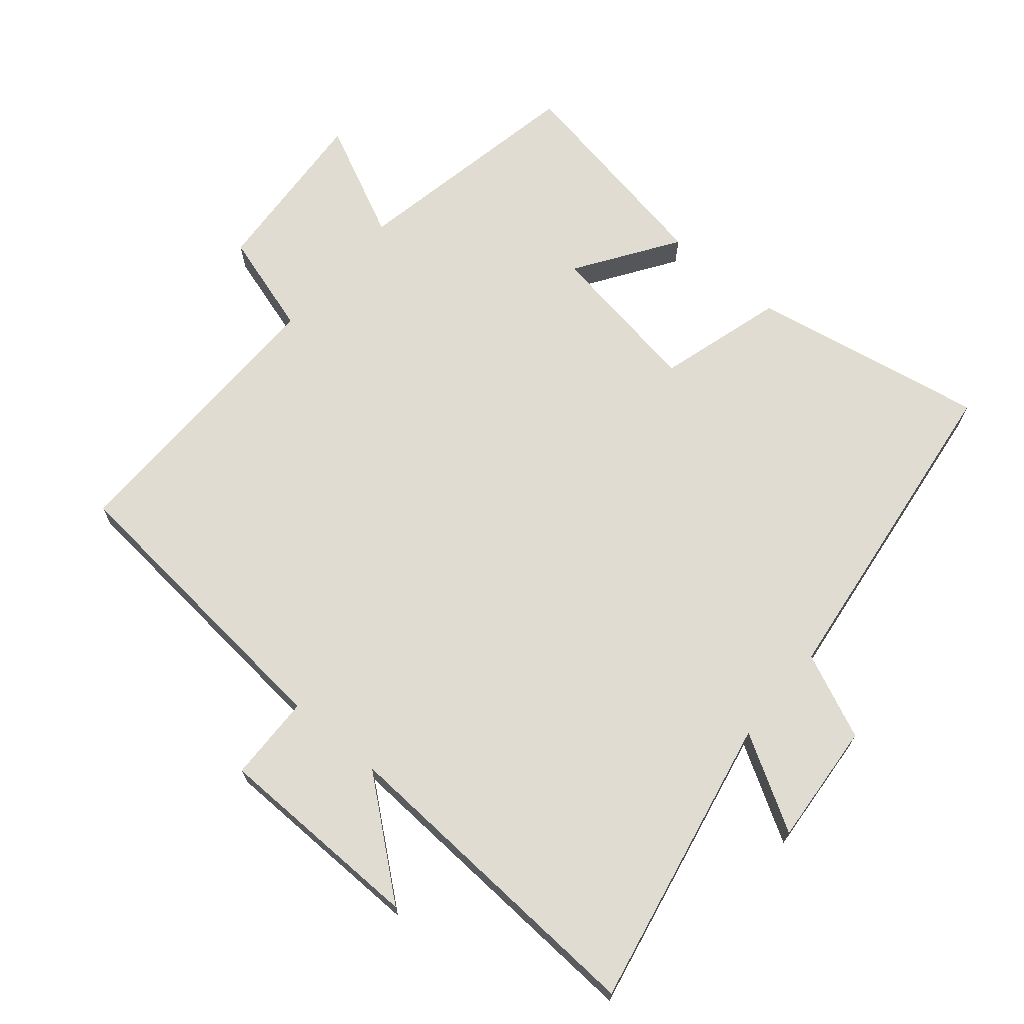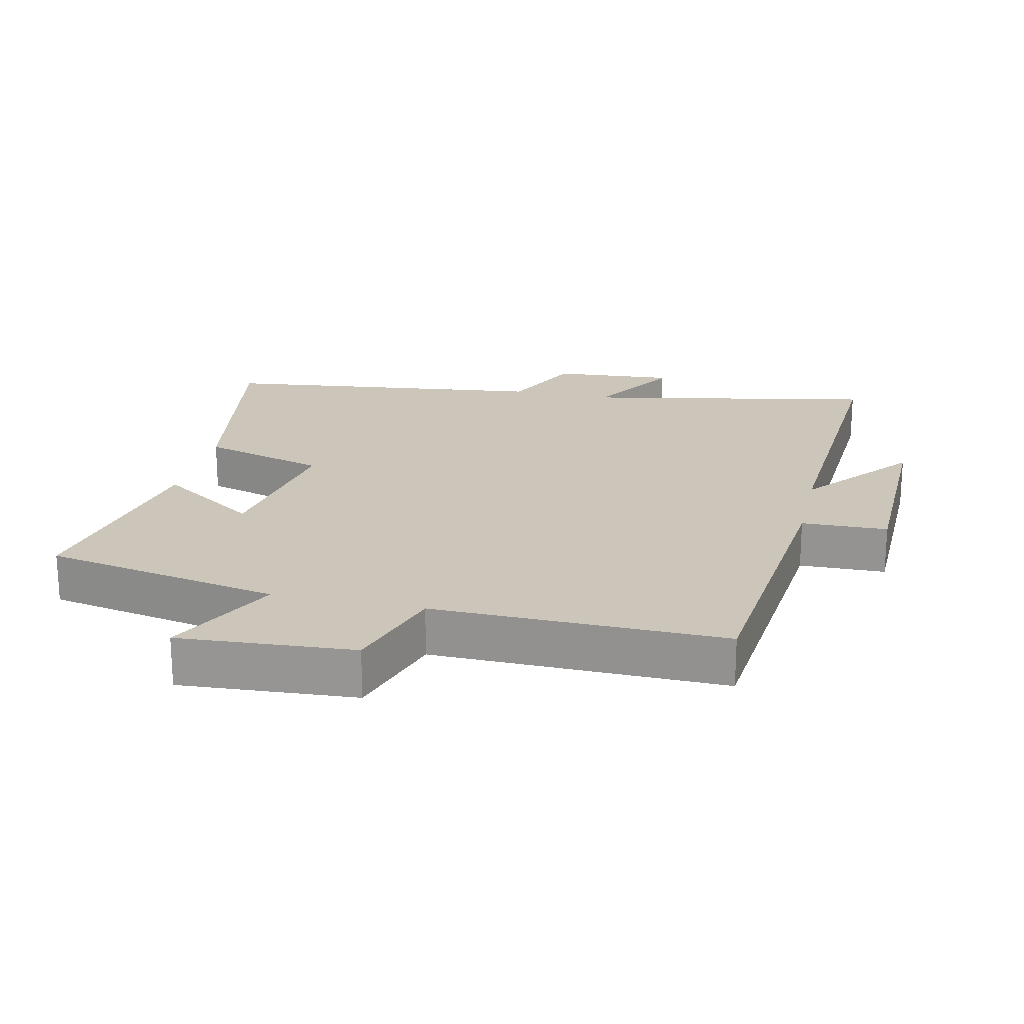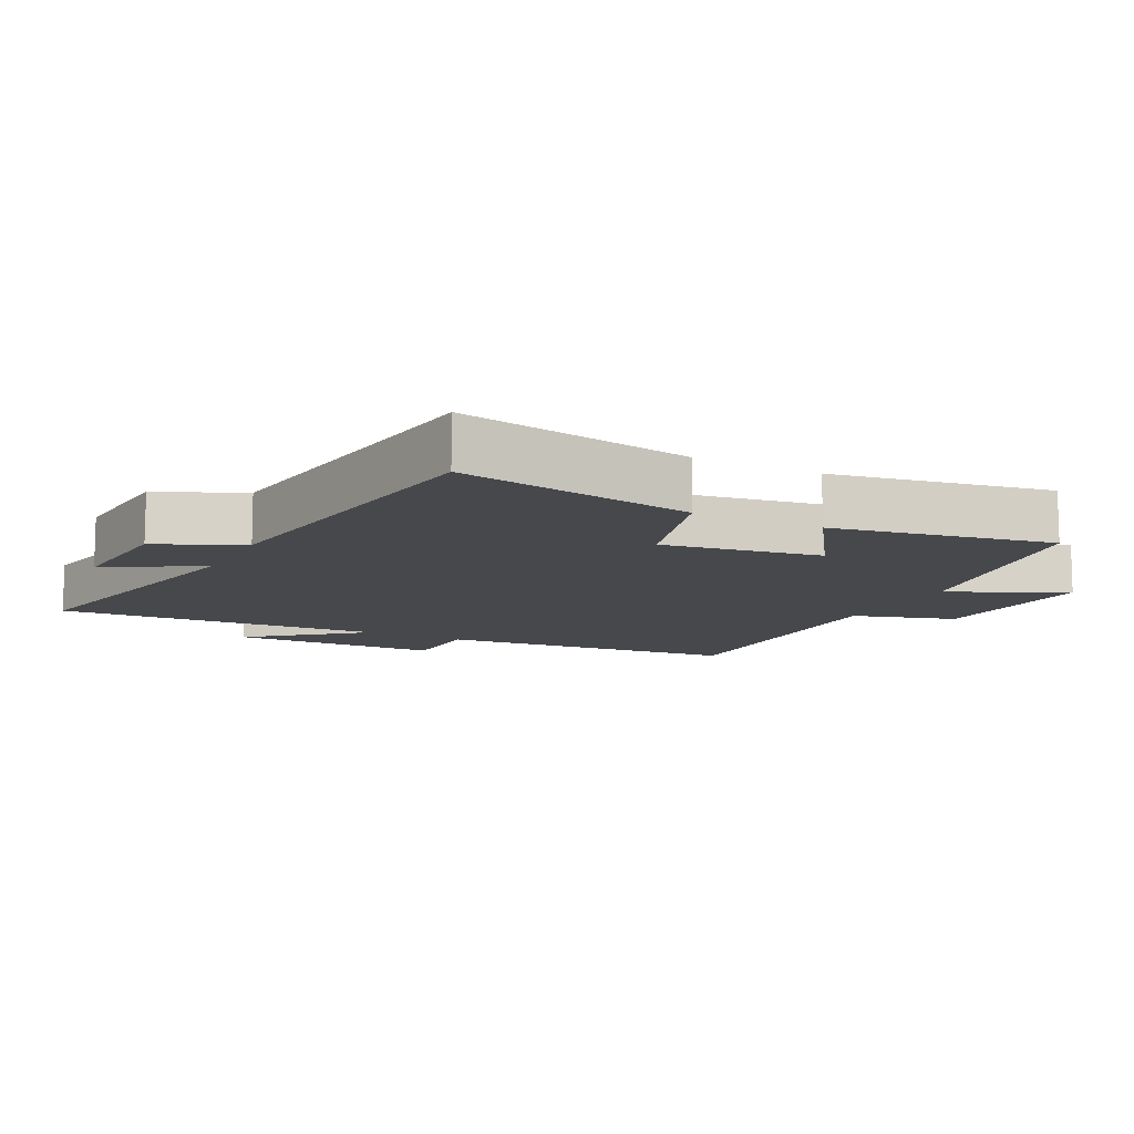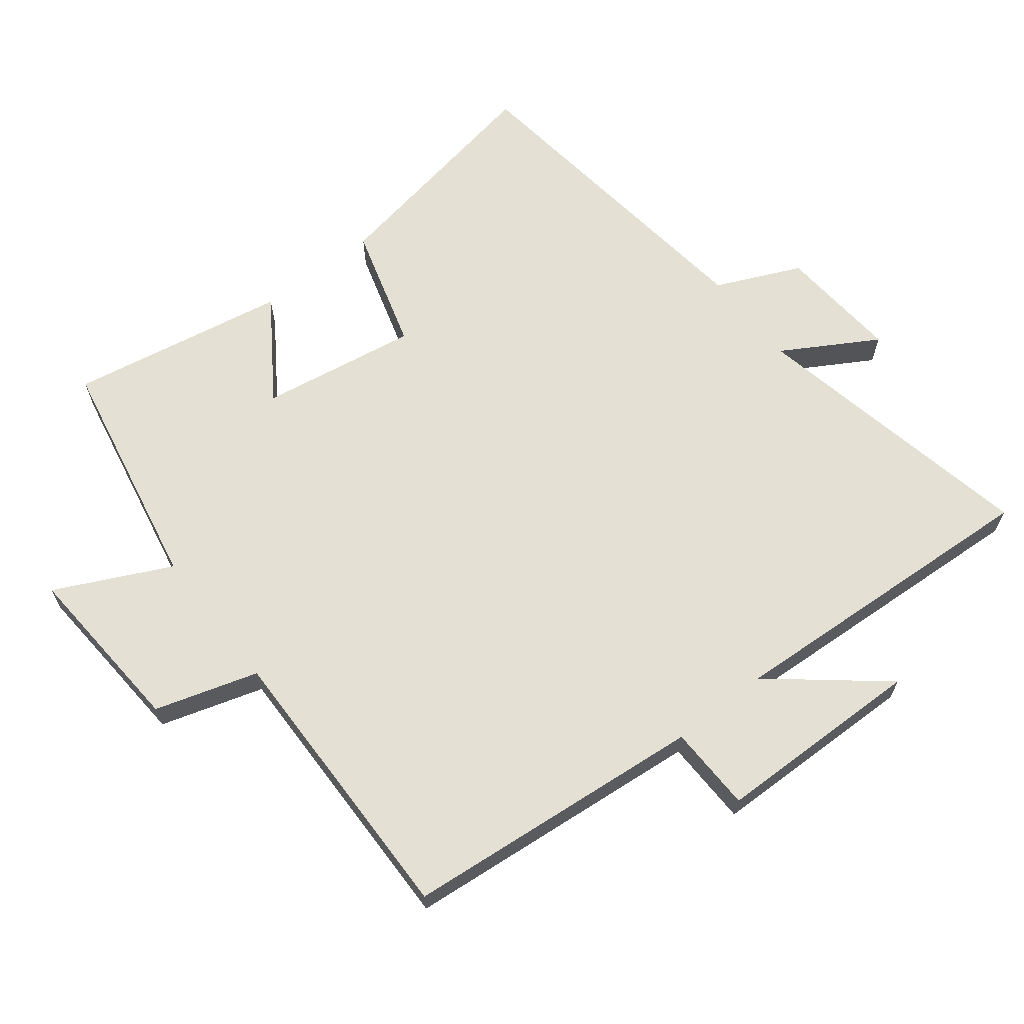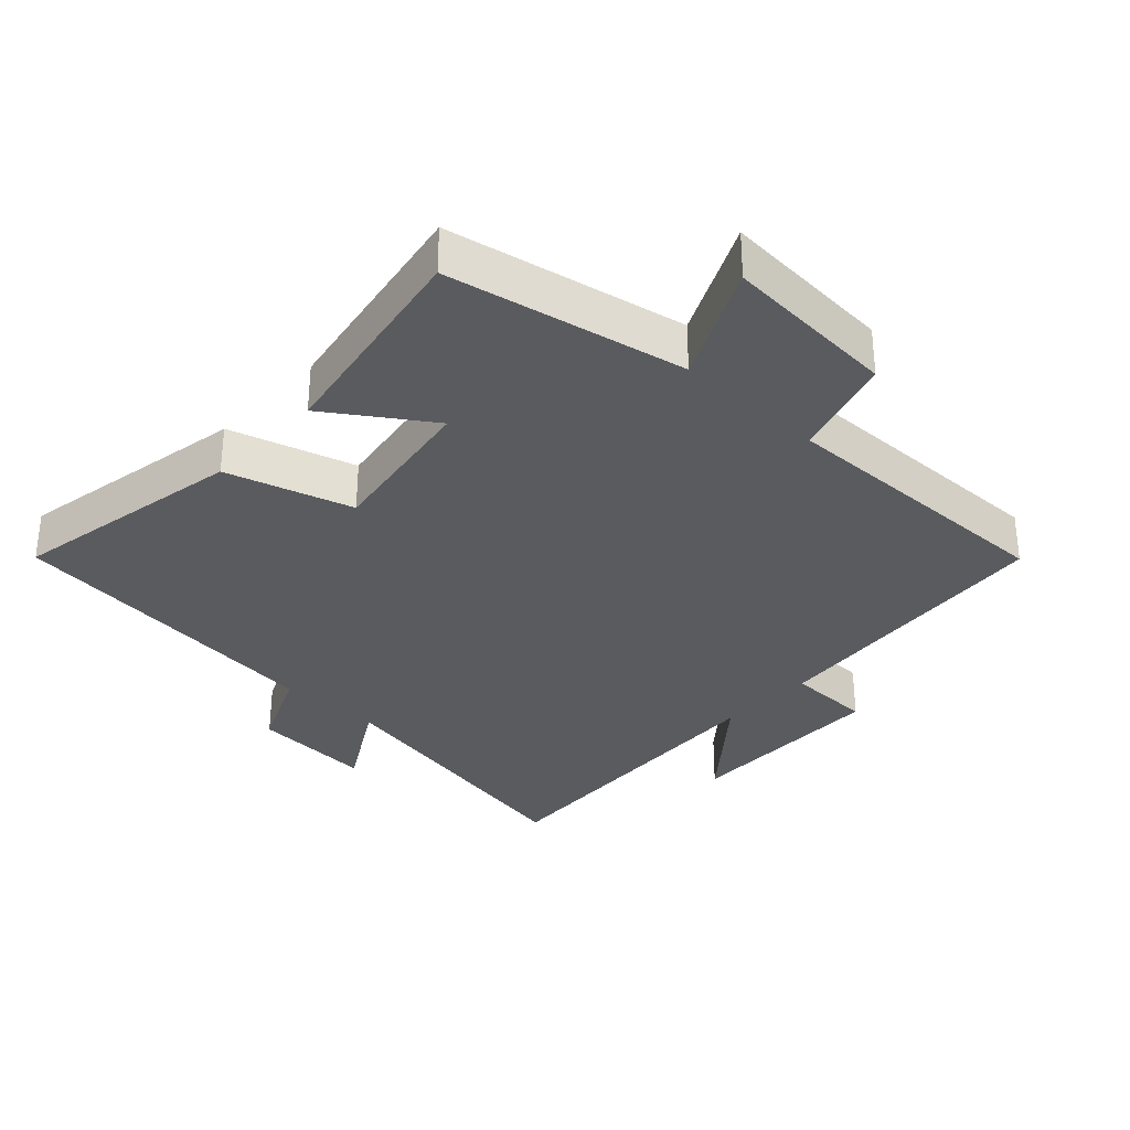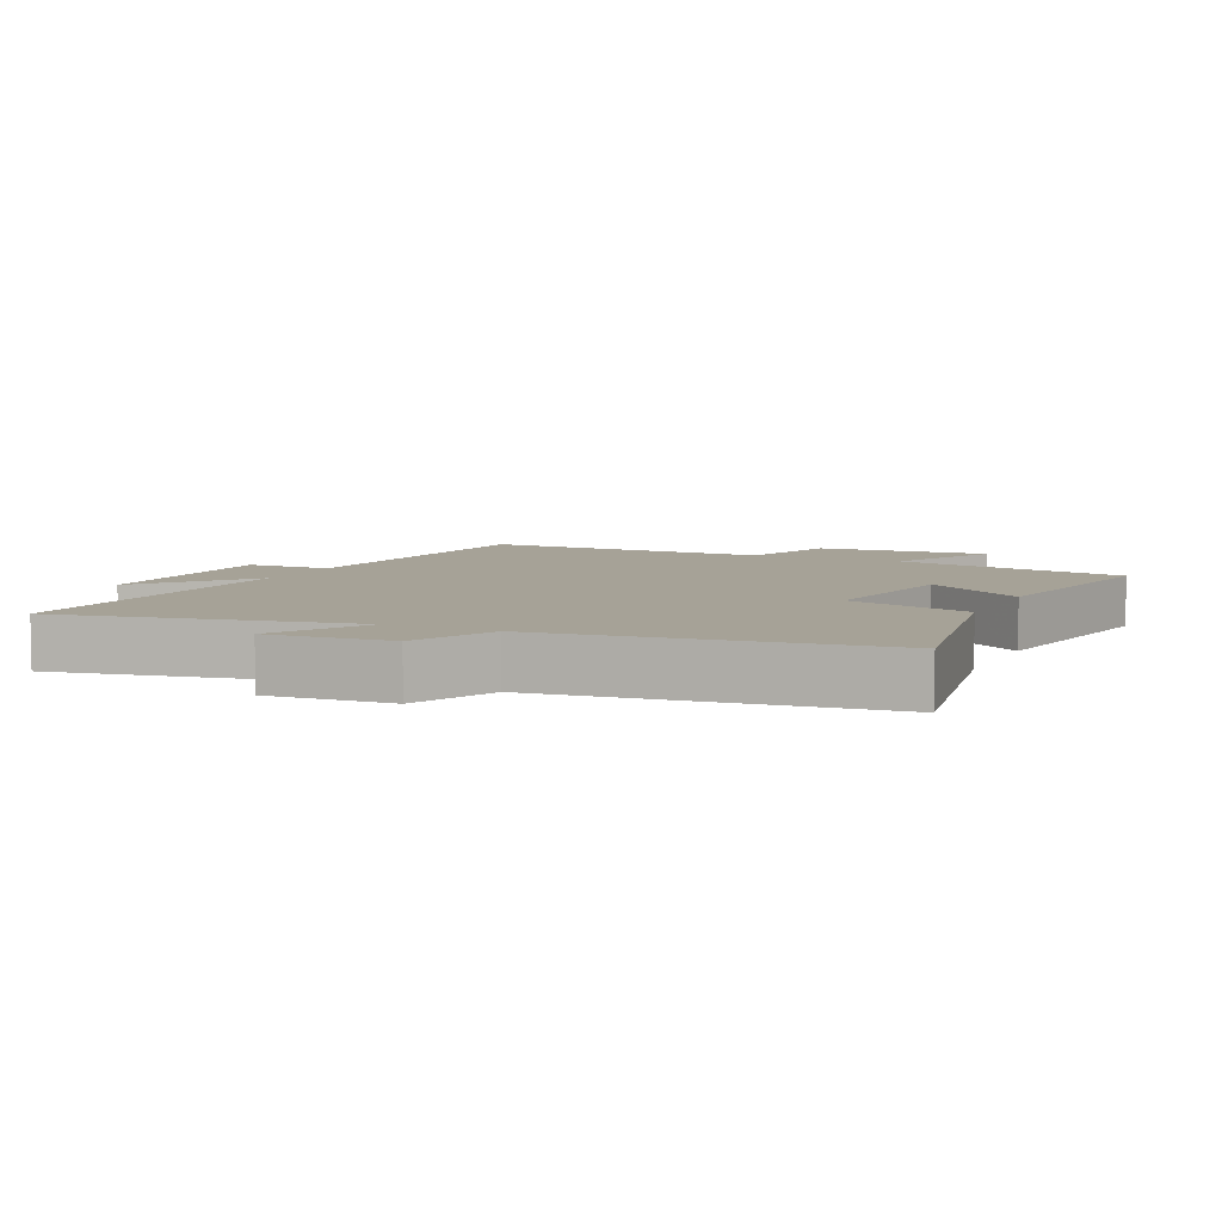
<metadata>
{"format":"obj","ext":"obj","renderer":"f3d","projection":"perspective","resolution":1024,"background":"white","views":[{"elev":69.1,"azim":130.0,"up":"+Y"},{"elev":20.8,"azim":12.8,"up":"+Y"},{"elev":-11.1,"azim":-117.1,"up":"+Y"},{"elev":65.2,"azim":52.0,"up":"+Y"},{"elev":-32.1,"azim":-43.0,"up":"+Y"},{"elev":6.5,"azim":-154.9,"up":"+Y"}]}
</metadata>
<code>
v 0.457 0.07 0.507
v 0.5 0.07 0.054
v 0.629 0.07 0.051
v 0.635 0.07 -0.263
v 0.5 0.07 -0.098
v 0.528 0.07 -0.587
v 0.09 0.07 -0.5
v 0.173 0.07 -0.641
v -0.011 0.07 -0.627
v -0.068 0.07 -0.5
v -0.564 0.07 -0.439
v -0.5 0.07 -0.086
v -0.312 0.07 -0.031
v -0.35 0.07 0.205
v -0.5 0.07 0.104
v -0.559 0.07 0.431
v -0.204 0.07 0.5
v -0.287 0.07 0.672
v -0.025 0.07 0.654
v 0.022 0.07 0.5
v 0.457 0 0.507
v 0.5 0 0.054
v 0.629 0 0.051
v 0.635 0 -0.263
v 0.5 0 -0.098
v 0.528 0 -0.587
v 0.09 0 -0.5
v 0.173 0 -0.641
v -0.011 0 -0.627
v -0.068 0 -0.5
v -0.564 0 -0.439
v -0.5 0 -0.086
v -0.312 0 -0.031
v -0.35 0 0.205
v -0.5 0 0.104
v -0.559 0 0.431
v -0.204 0 0.5
v -0.287 0 0.672
v -0.025 0 0.654
v 0.022 0 0.5
f 17 18 19 20
f 15 16 17 20
f 14 15 20
f 13 14 20 1
f 10 11 12 13
f 10 13 1 2
f 7 8 9 10
f 7 10 2 3
f 5 6 7
f 5 7 3
f 3 4 5
f 40 39 38 37
f 40 37 36 35
f 40 35 34
f 21 40 34 33
f 33 32 31 30
f 22 21 33 30
f 30 29 28 27
f 23 22 30 27
f 27 26 25
f 23 27 25
f 25 24 23
f 1 21 22 2
f 2 22 23 3
f 3 23 24 4
f 4 24 25 5
f 5 25 26 6
f 6 26 27 7
f 7 27 28 8
f 8 28 29 9
f 9 29 30 10
f 10 30 31 11
f 11 31 32 12
f 12 32 33 13
f 13 33 34 14
f 14 34 35 15
f 15 35 36 16
f 16 36 37 17
f 17 37 38 18
f 18 38 39 19
f 19 39 40 20
f 20 40 21 1

</code>
